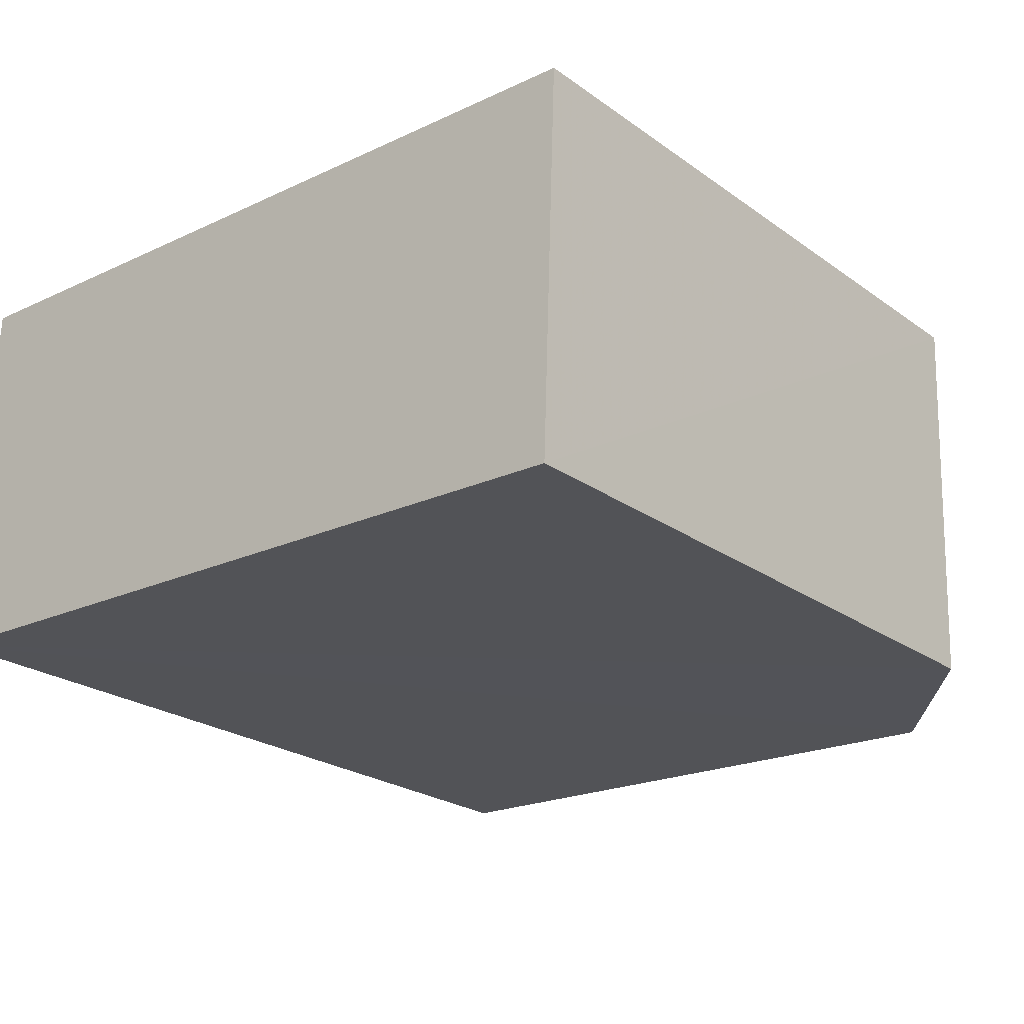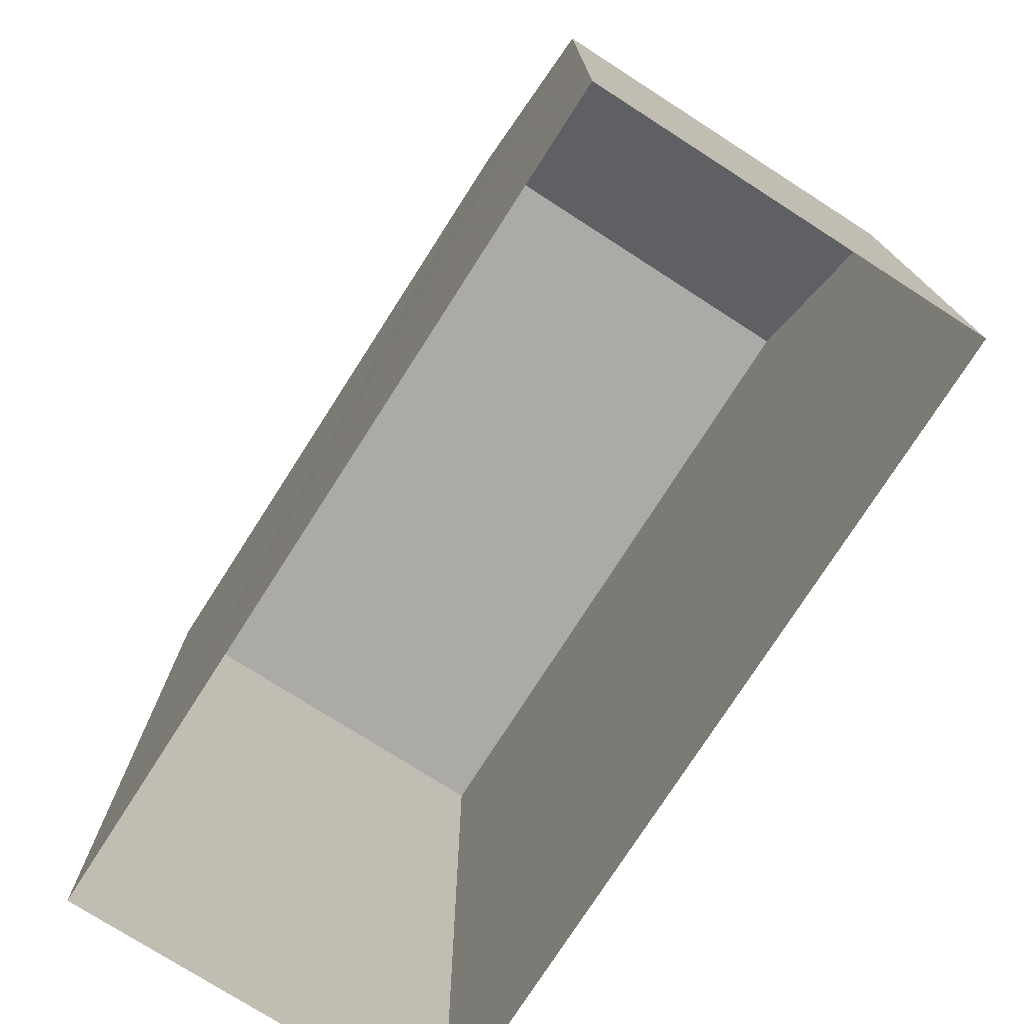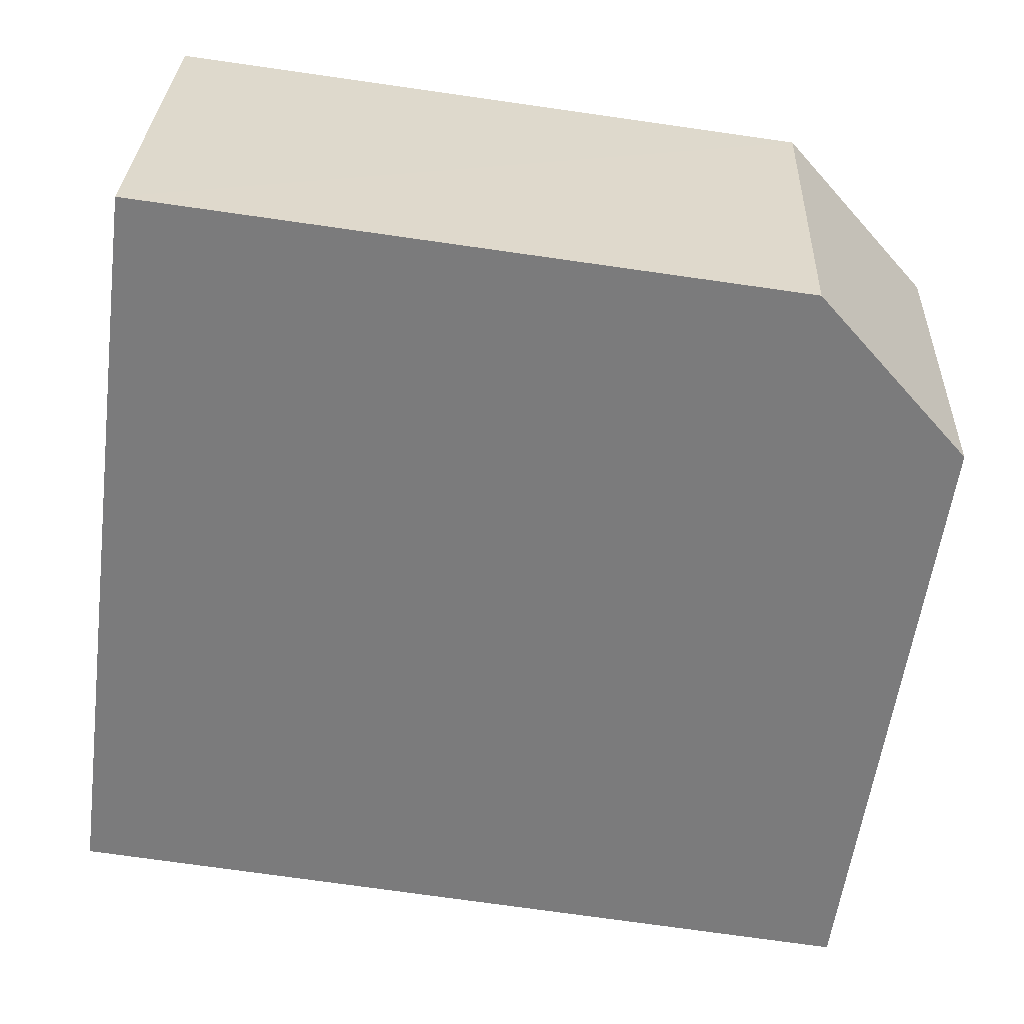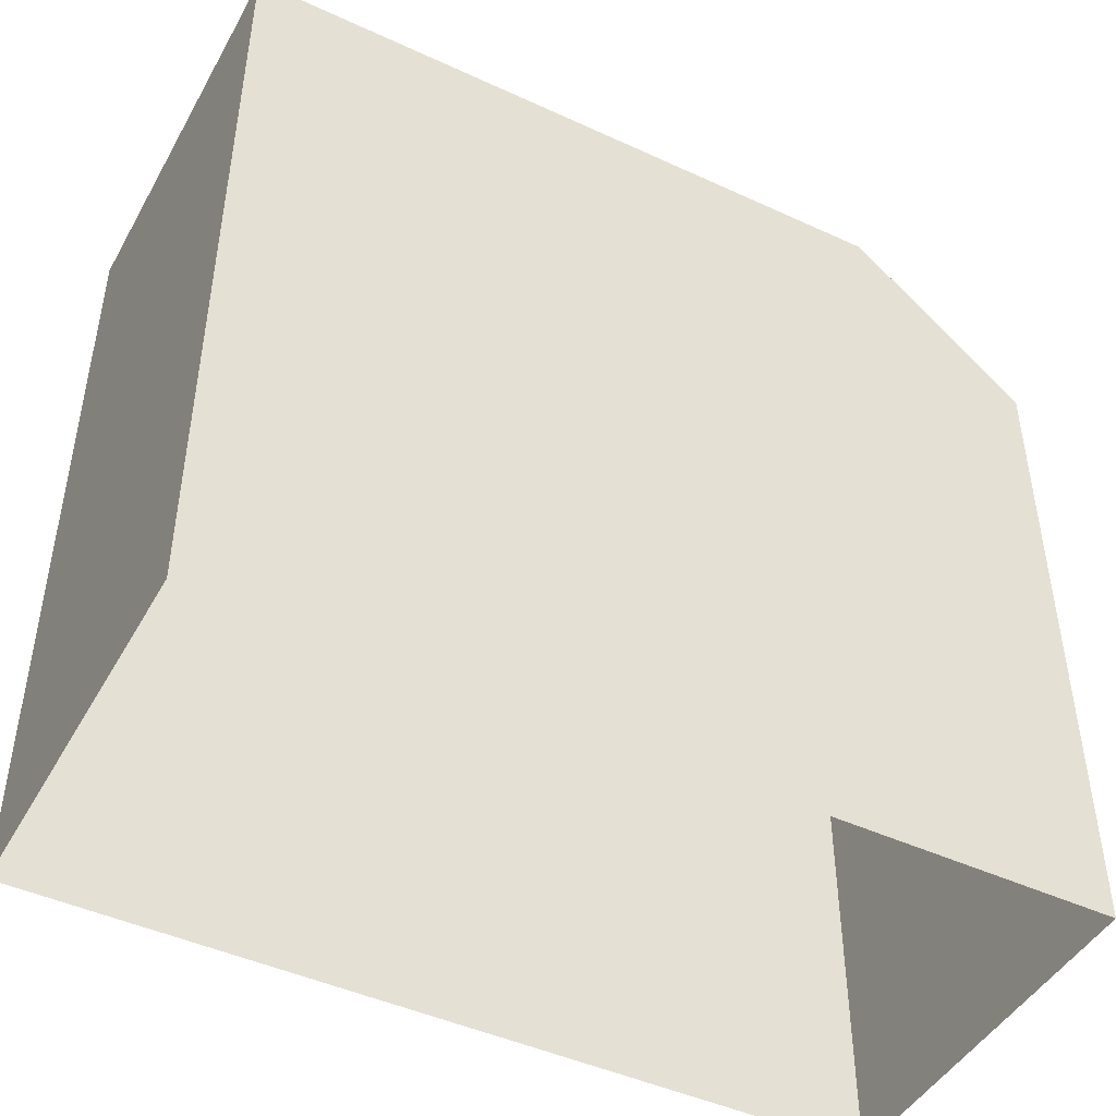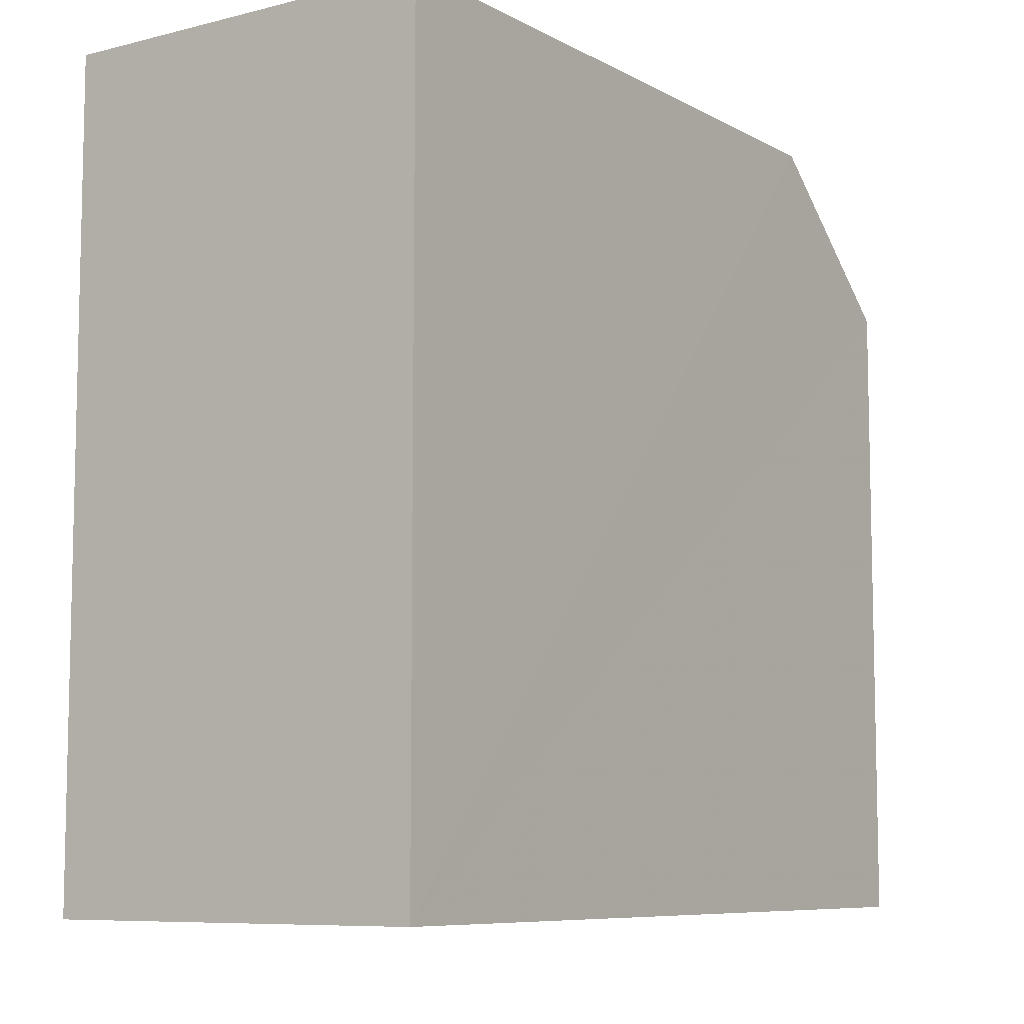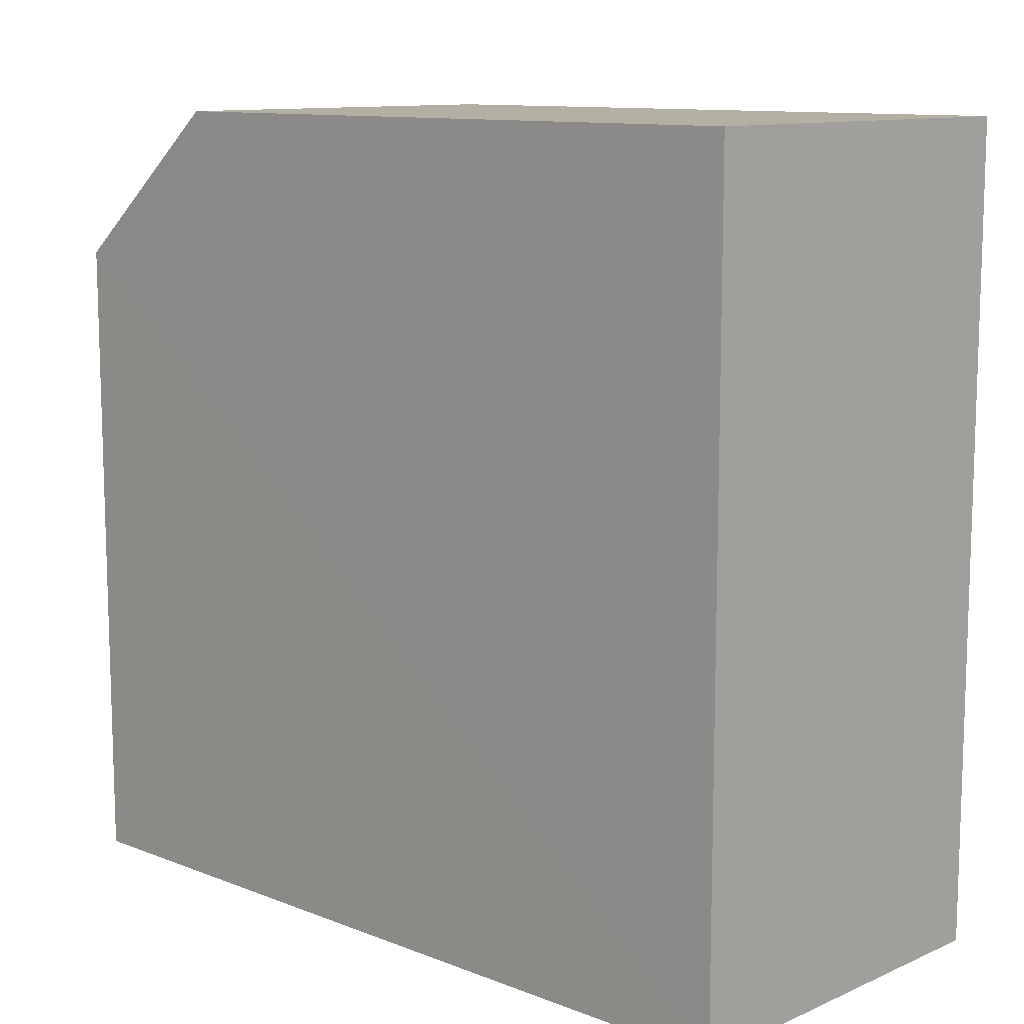
<metadata>
{"format":"obj","ext":"obj","renderer":"f3d","projection":"perspective","resolution":1024,"background":"white","views":[{"elev":-20.5,"azim":-49.6,"up":"+Y"},{"elev":-75.8,"azim":54.9,"up":"+Z"},{"elev":-58.4,"azim":-7.6,"up":"+Y"},{"elev":-45.8,"azim":-30.4,"up":"+Z"},{"elev":-8.1,"azim":-57.6,"up":"+Z"},{"elev":11.1,"azim":-139.0,"up":"+Z"}]}
</metadata>
<code>
v -3.72e+05 -1.037e+05 32.52
v -3.721e+05 -1.037e+05 32.52
v -3.721e+05 -1.037e+05 32.52
v -3.72e+05 -1.037e+05 32.52
v -3.721e+05 -1.037e+05 47.91
v -3.72e+05 -1.037e+05 47.91
v -3.72e+05 -1.037e+05 47.91
v -3.721e+05 -1.037e+05 47.91
v -3.72e+05 -1.037e+05 45.02
v -3.72e+05 -1.037e+05 45.02
f 1 2 3
f 1 4 2
f 5 6 7
f 8 5 7
f 9 7 6
f 9 10 7
f 1 3 10
f 3 8 7
f 10 3 7
f 5 2 6
f 6 2 9
f 2 4 9
f 5 3 2
f 5 8 3
f 10 4 1
f 10 9 4

</code>
